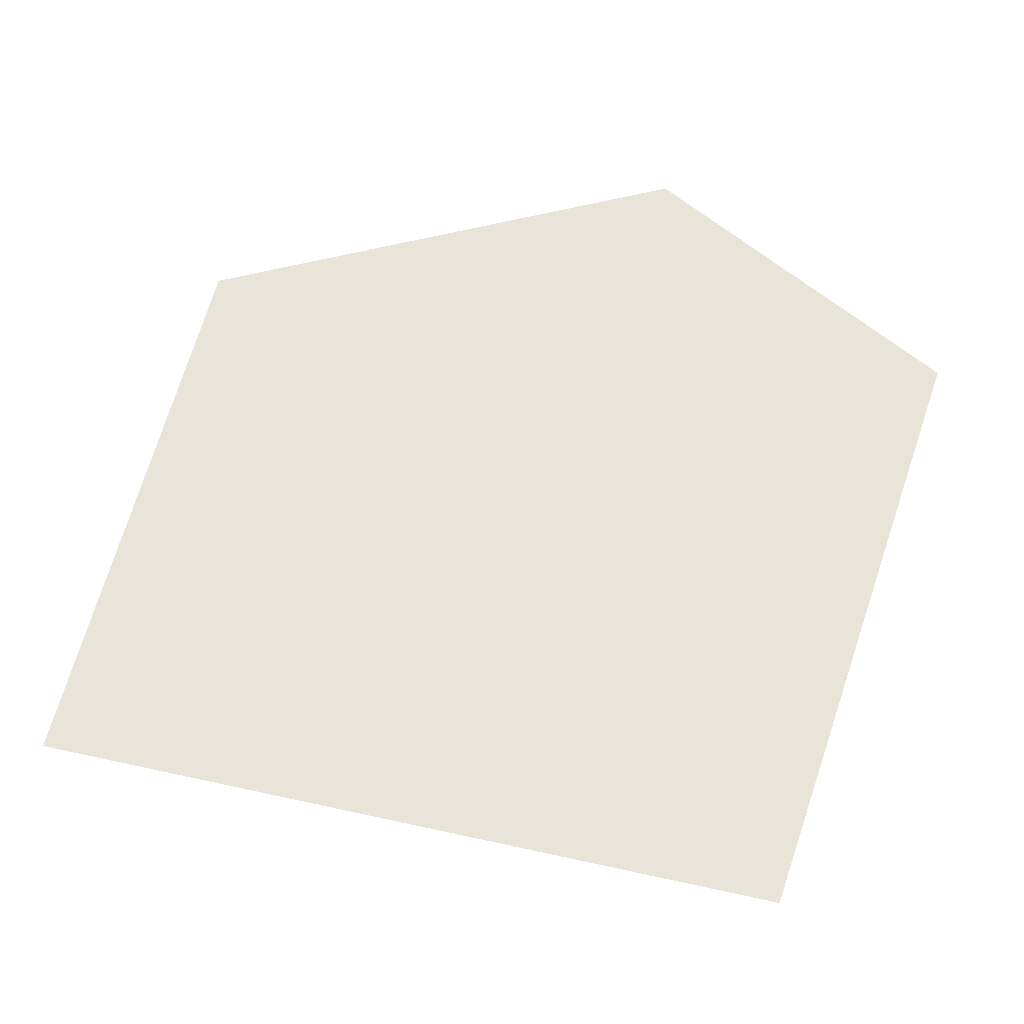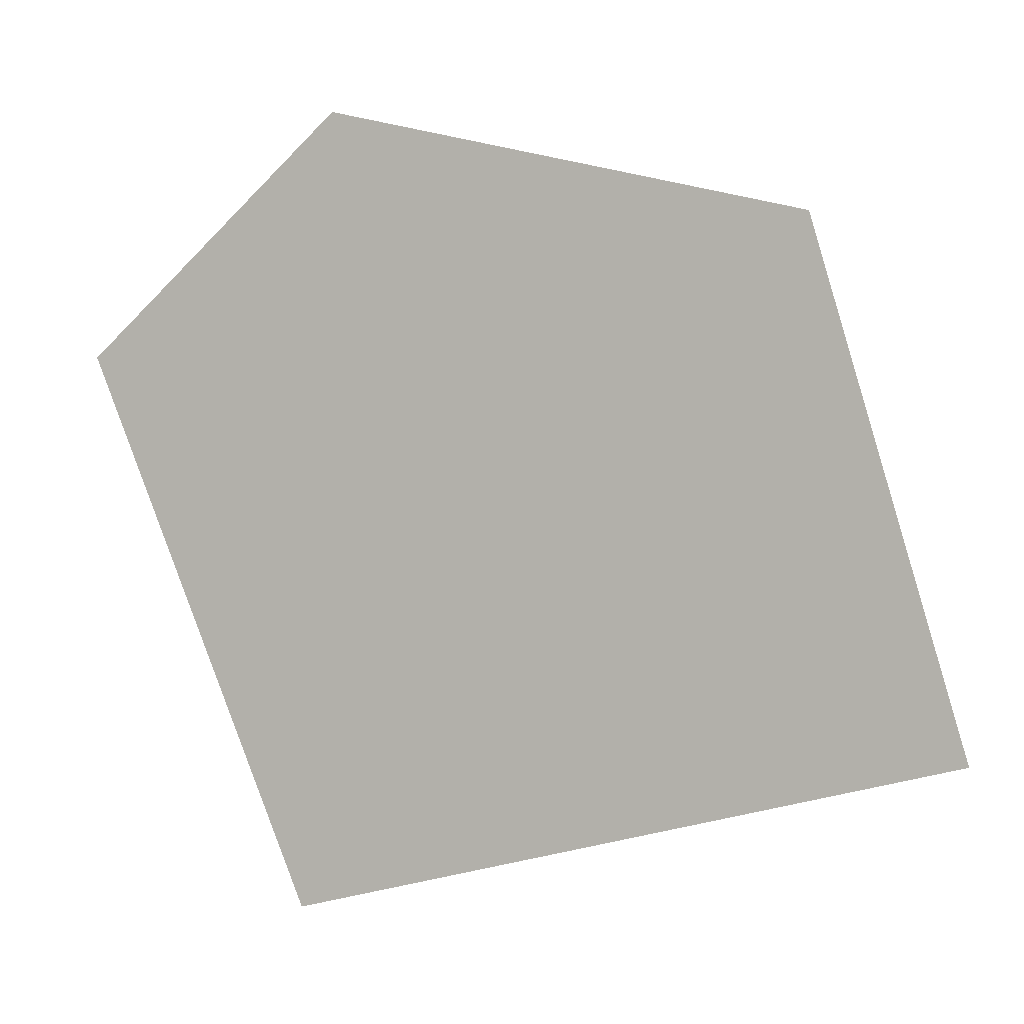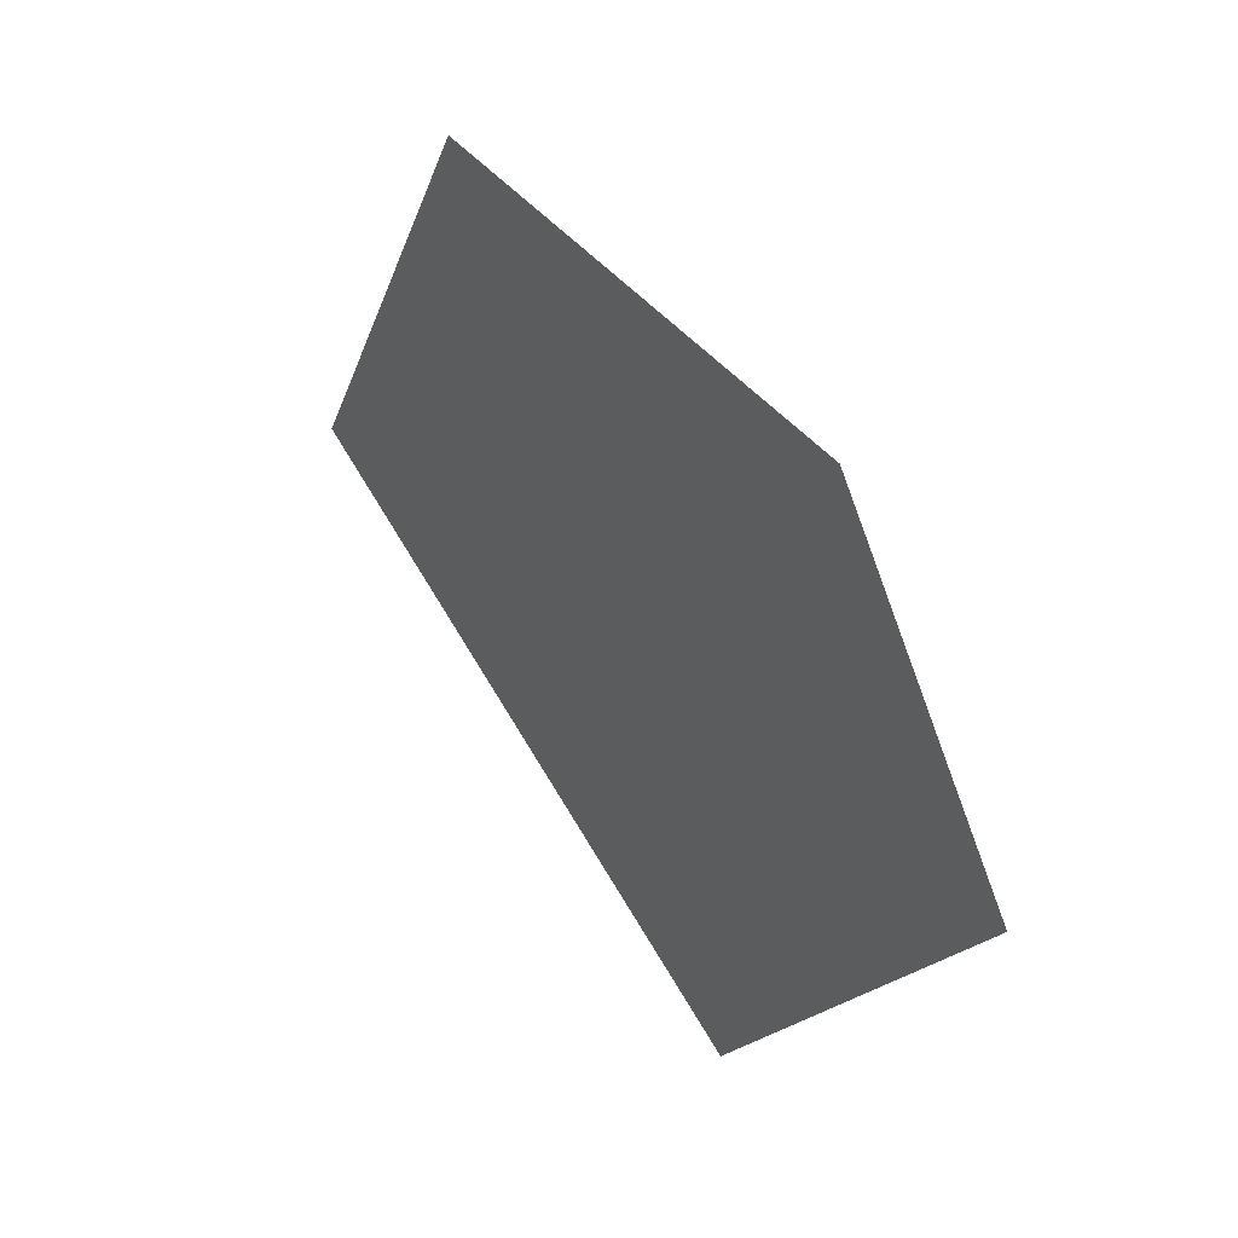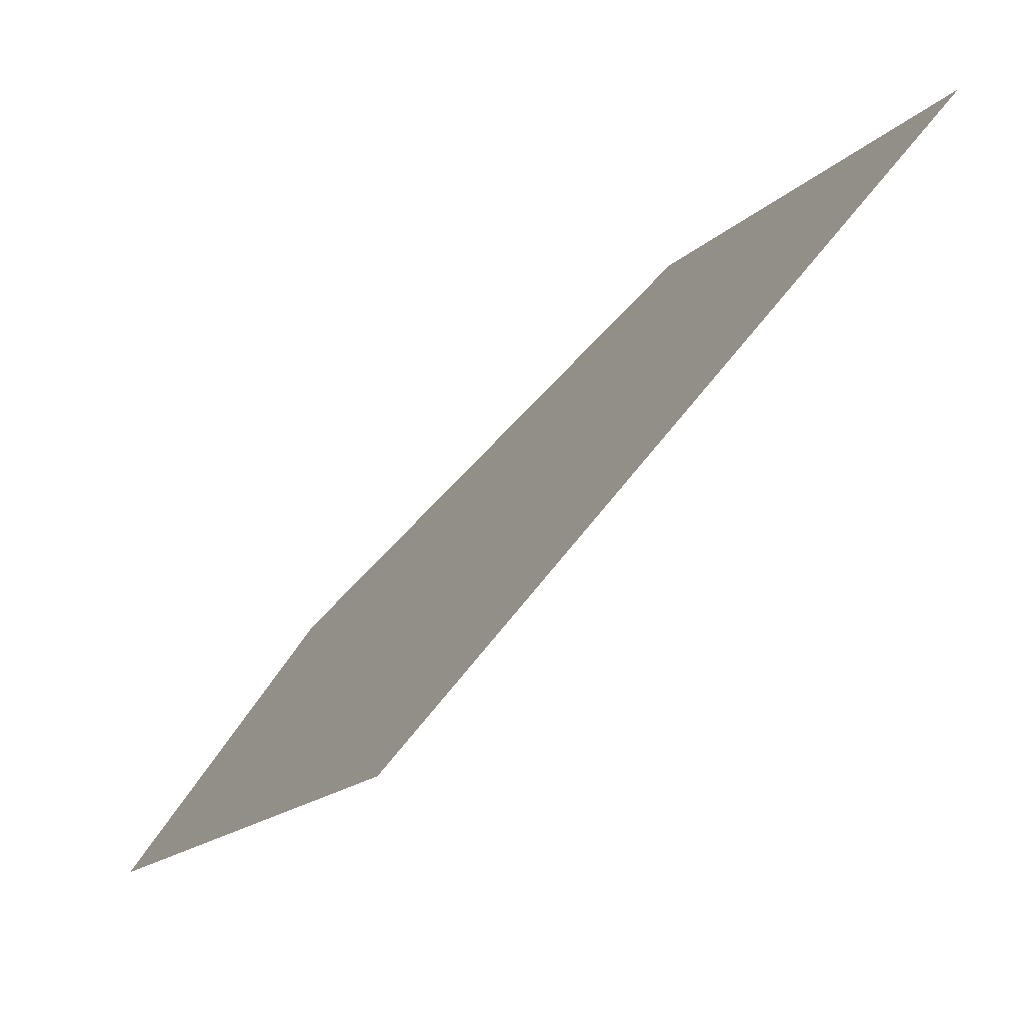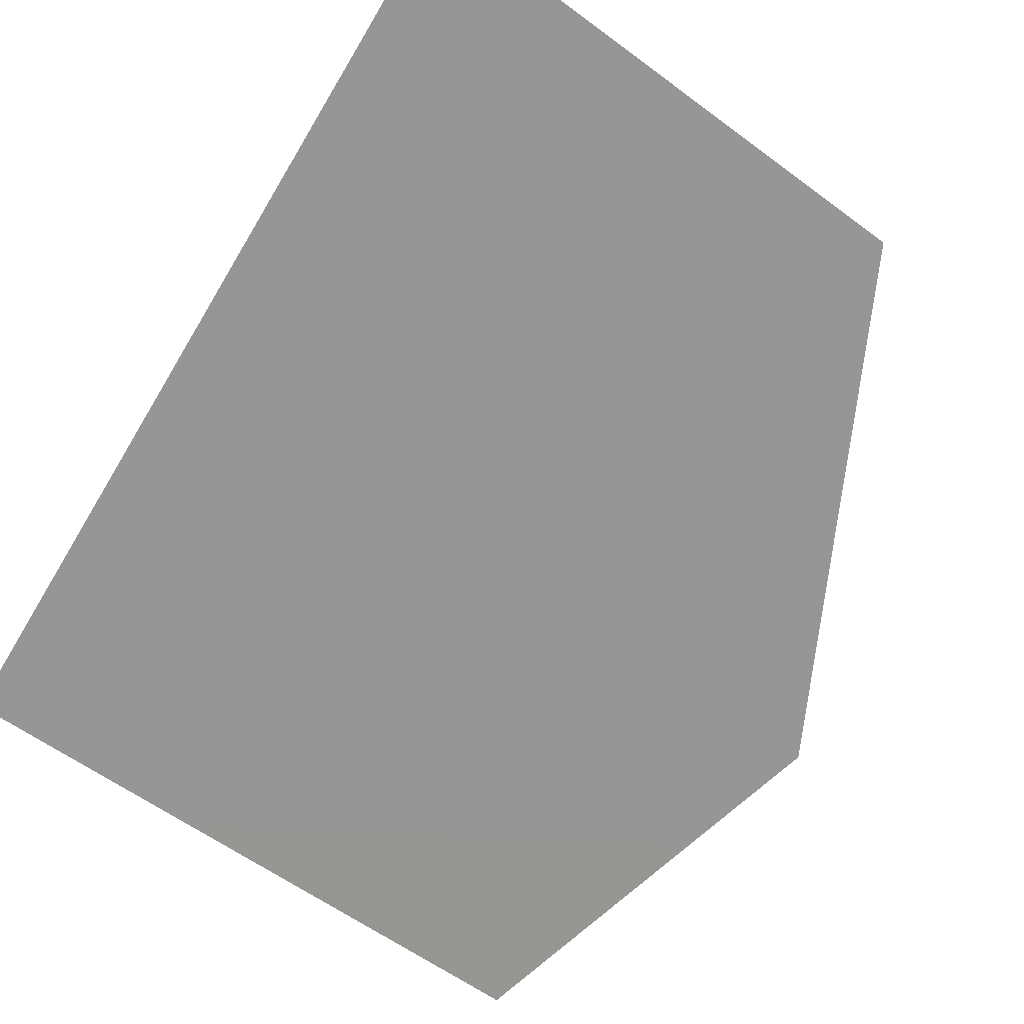
<metadata>
{"format":"obj","ext":"obj","renderer":"f3d","projection":"perspective","resolution":1024,"background":"white","views":[{"elev":-20.4,"azim":-48.6,"up":"+Z"},{"elev":-4.3,"azim":149.3,"up":"+Z"},{"elev":61.1,"azim":8.1,"up":"+Z"},{"elev":-5.1,"azim":175.4,"up":"+Y"},{"elev":-27.9,"azim":-119.8,"up":"+Y"}]}
</metadata>
<code>
o 0_Vatican.002_sphere.001
v 3.634 3.339 -0.8011
v 3.634 3.339 -0.8009
v 3.634 3.339 -0.801
v 3.634 3.339 -0.8015
v 3.634 3.339 -0.8016
f 2 1 5
f 5 4 3
f 3 2 5

</code>
